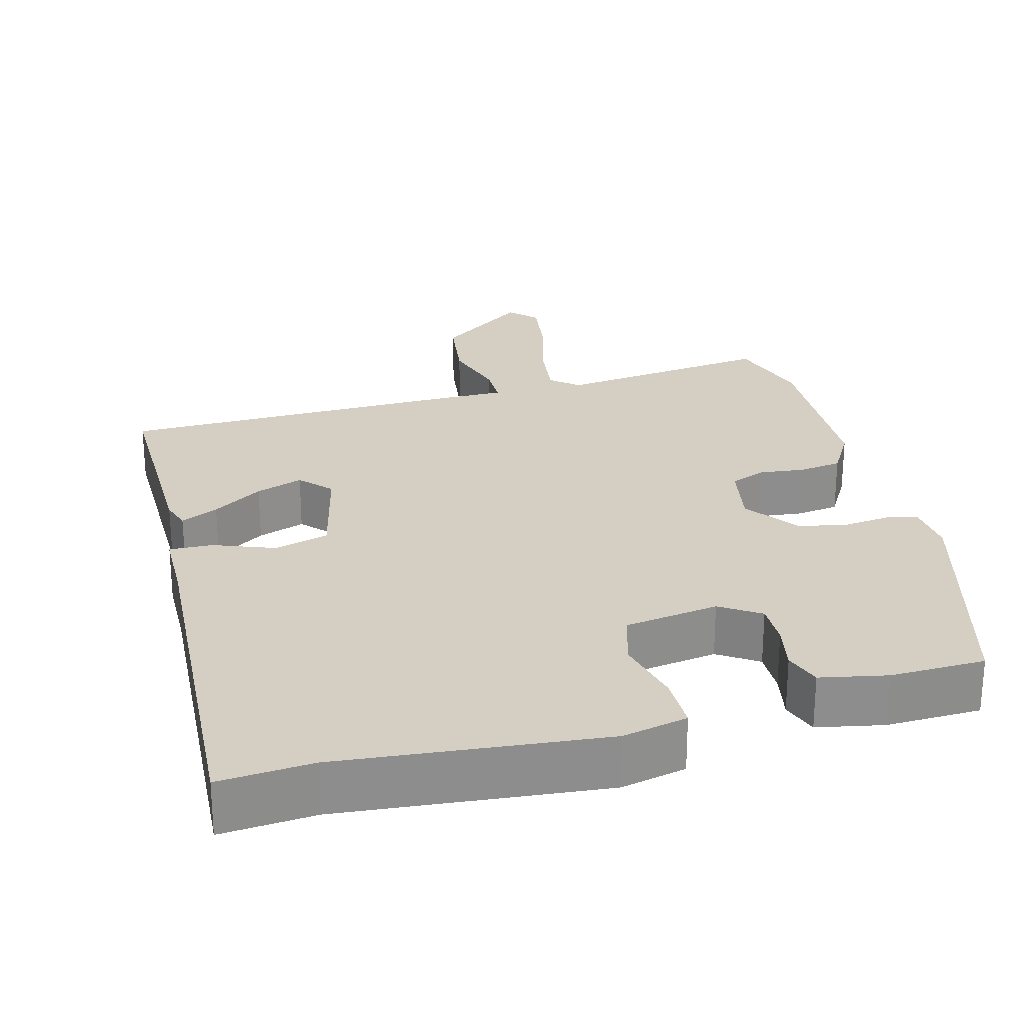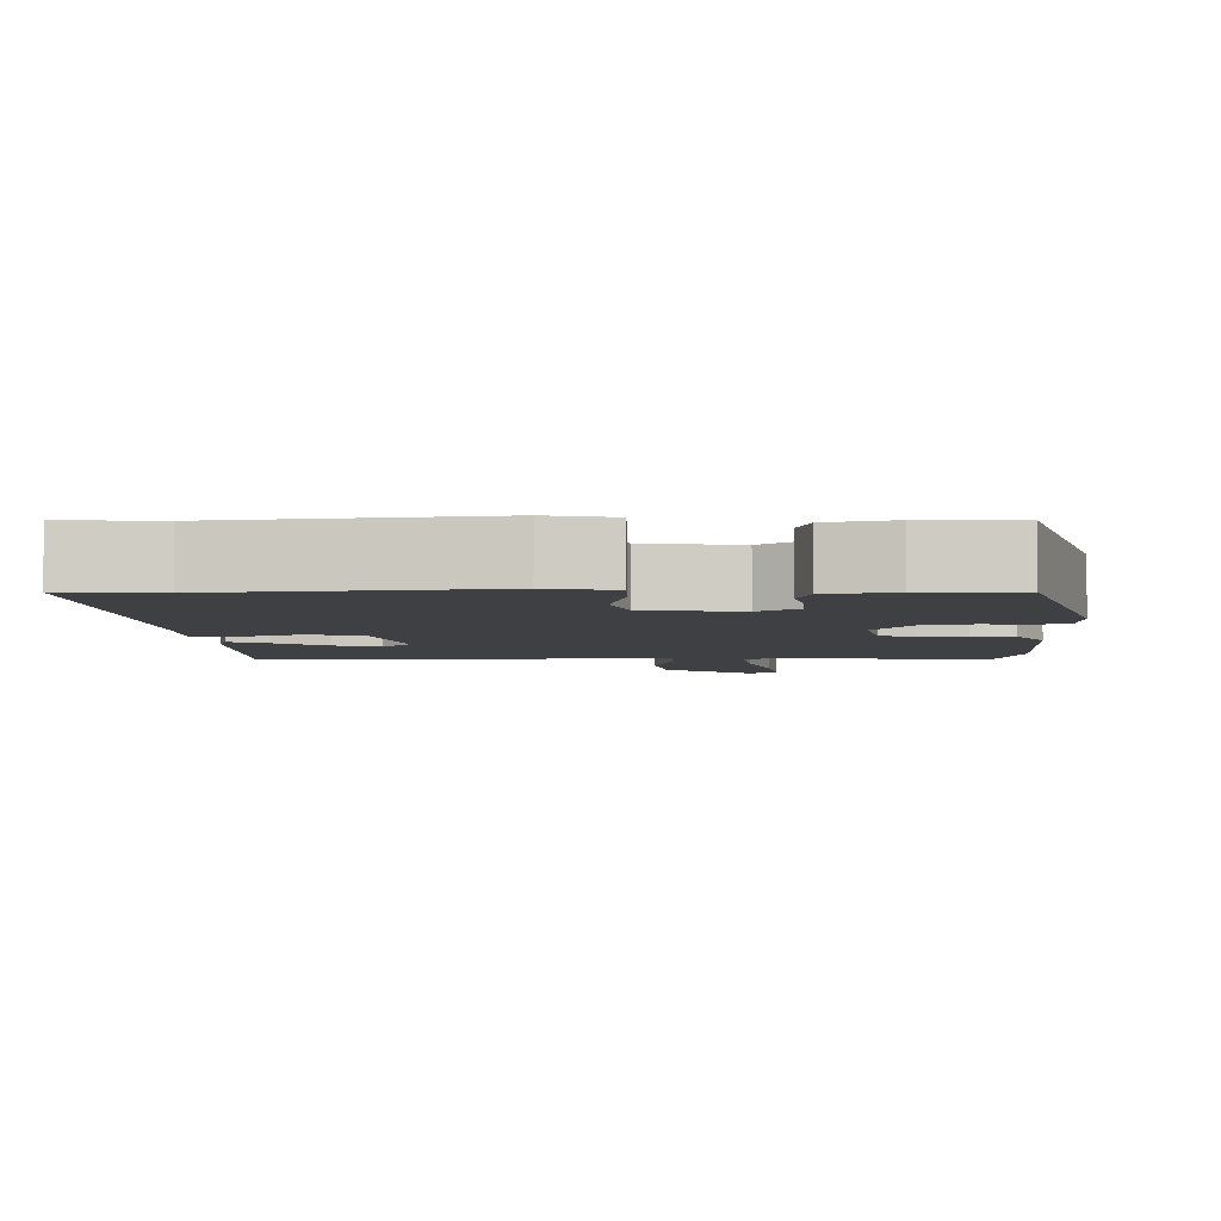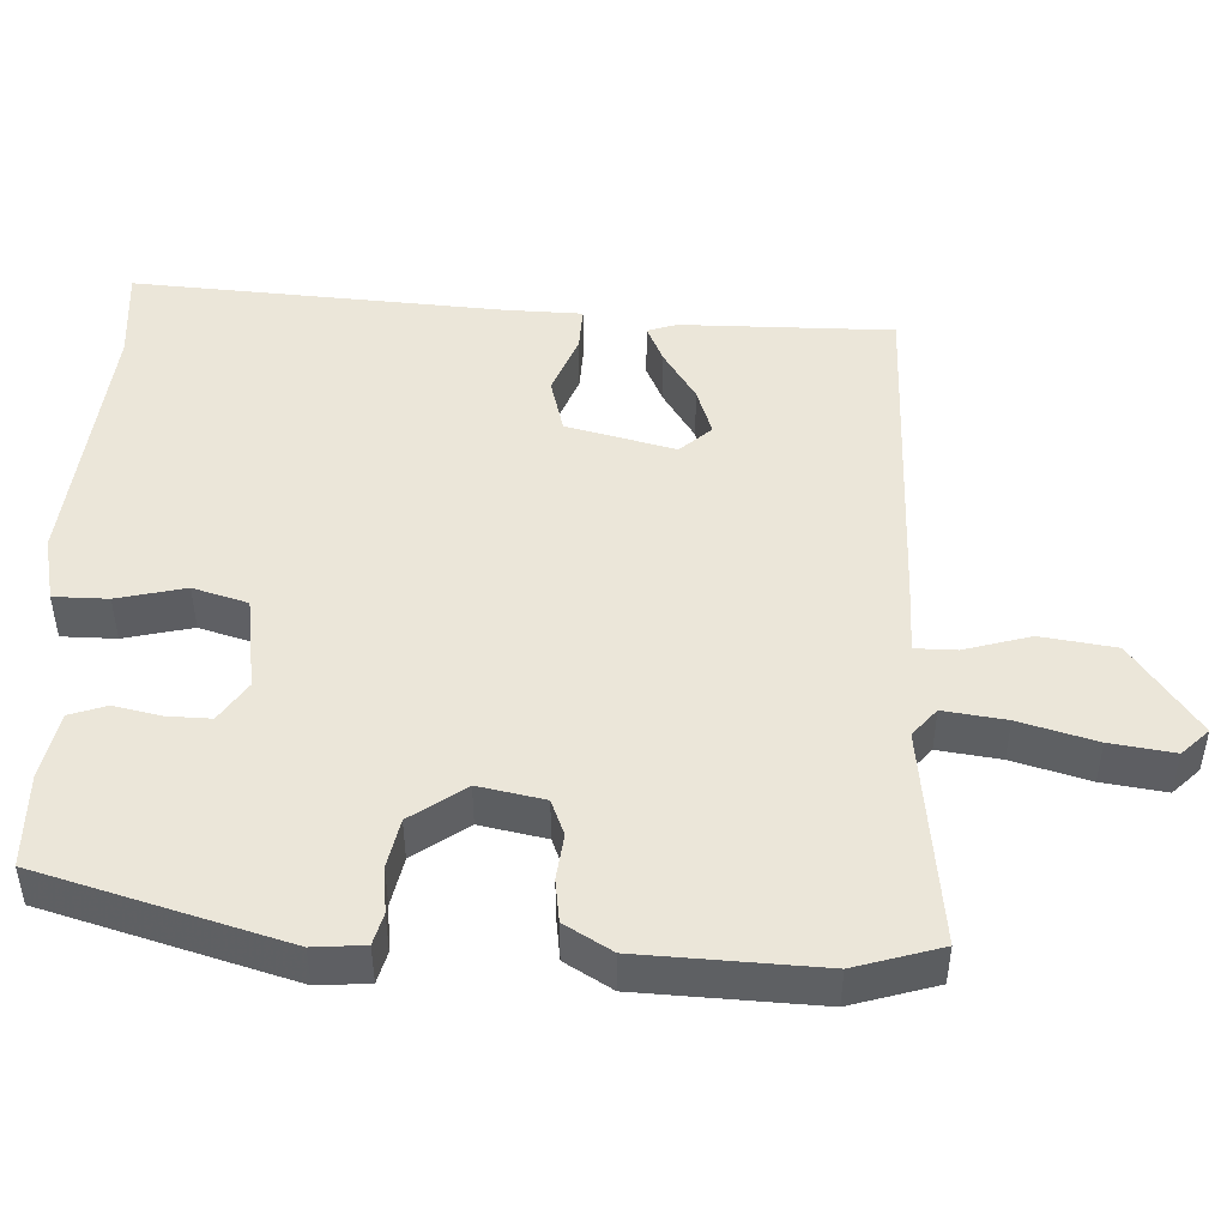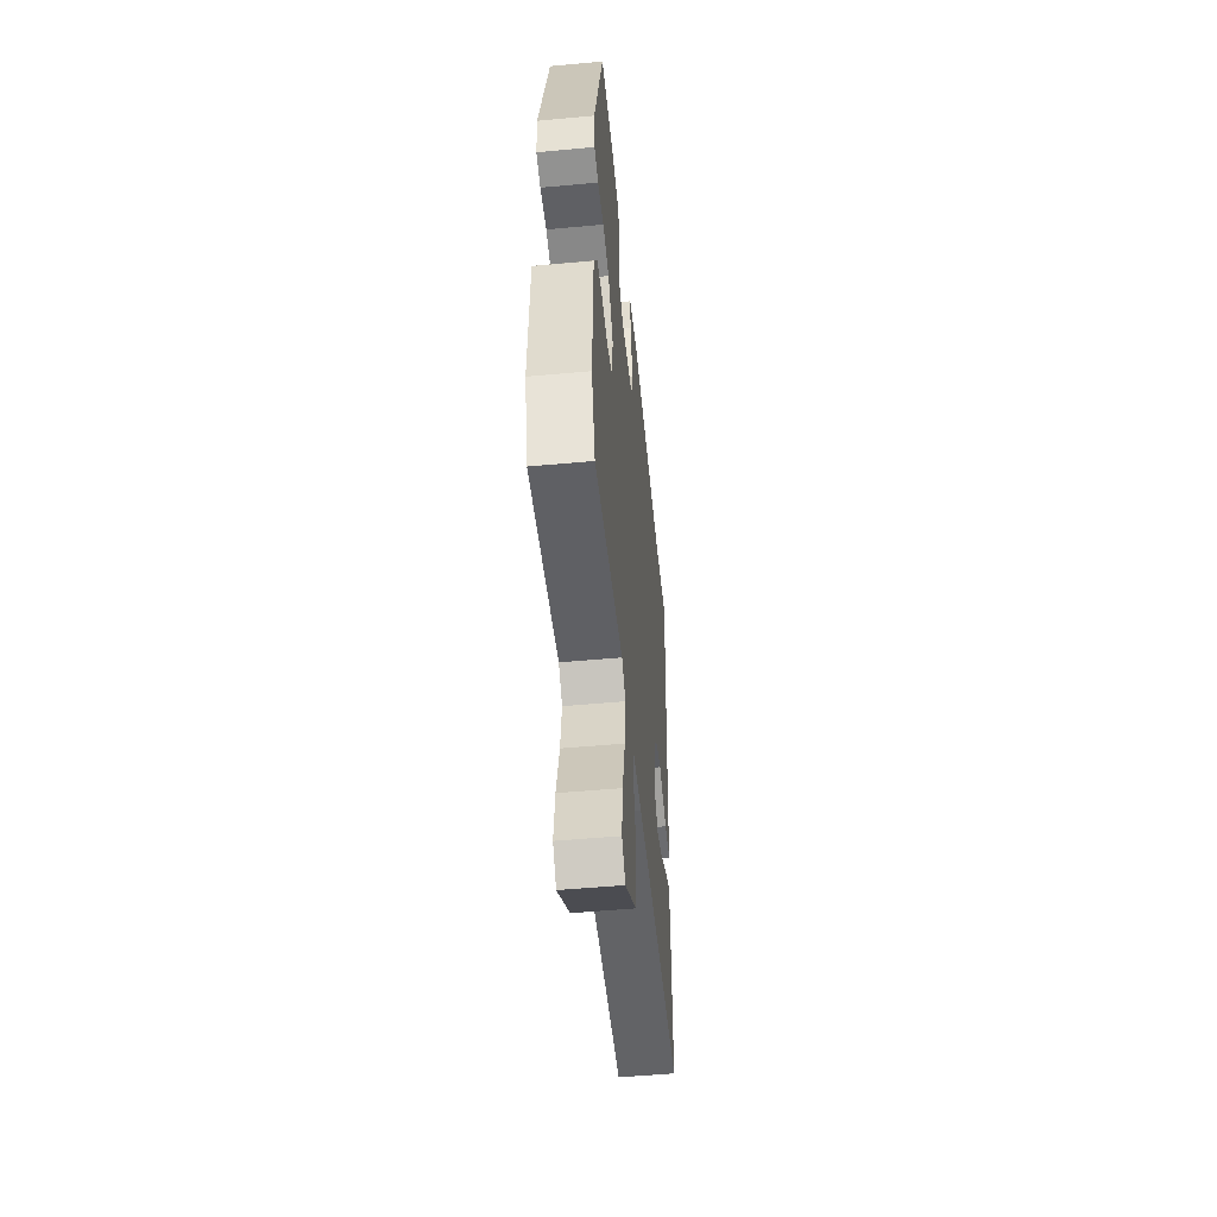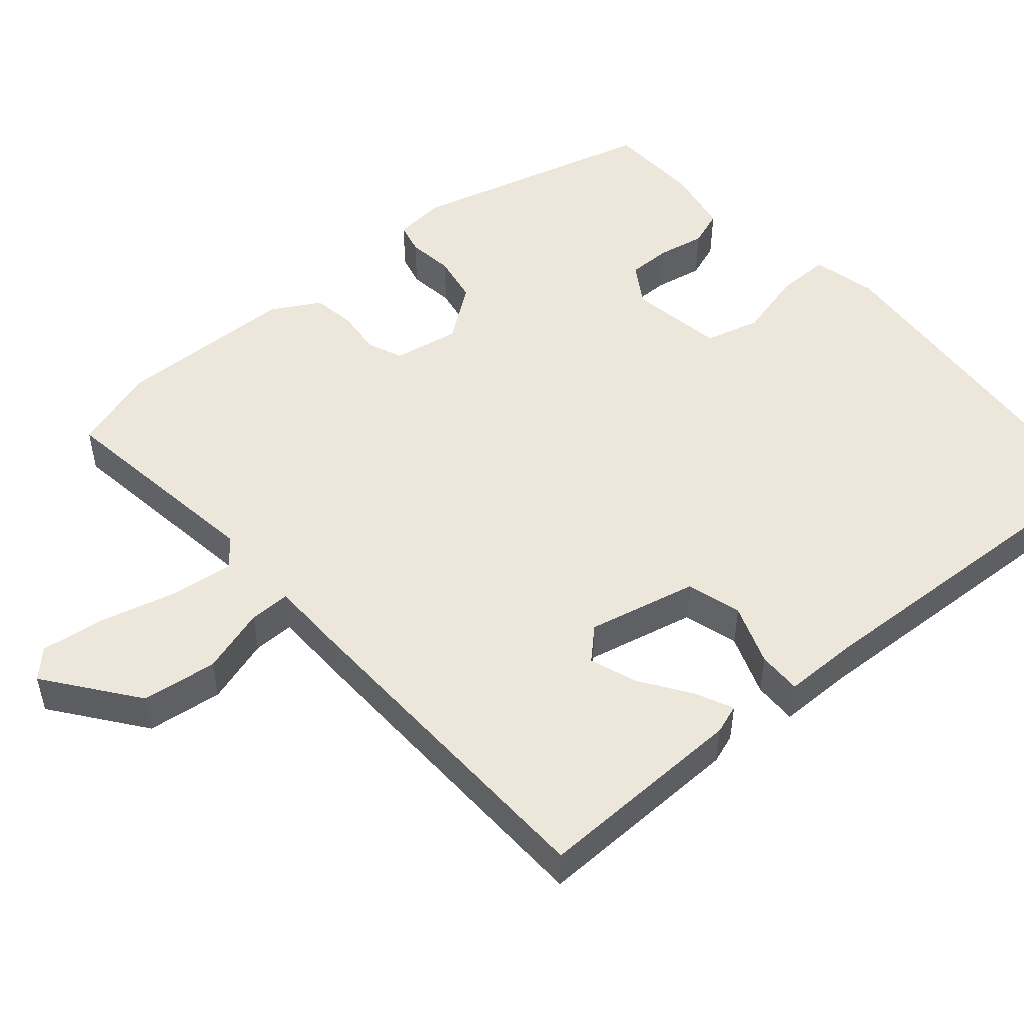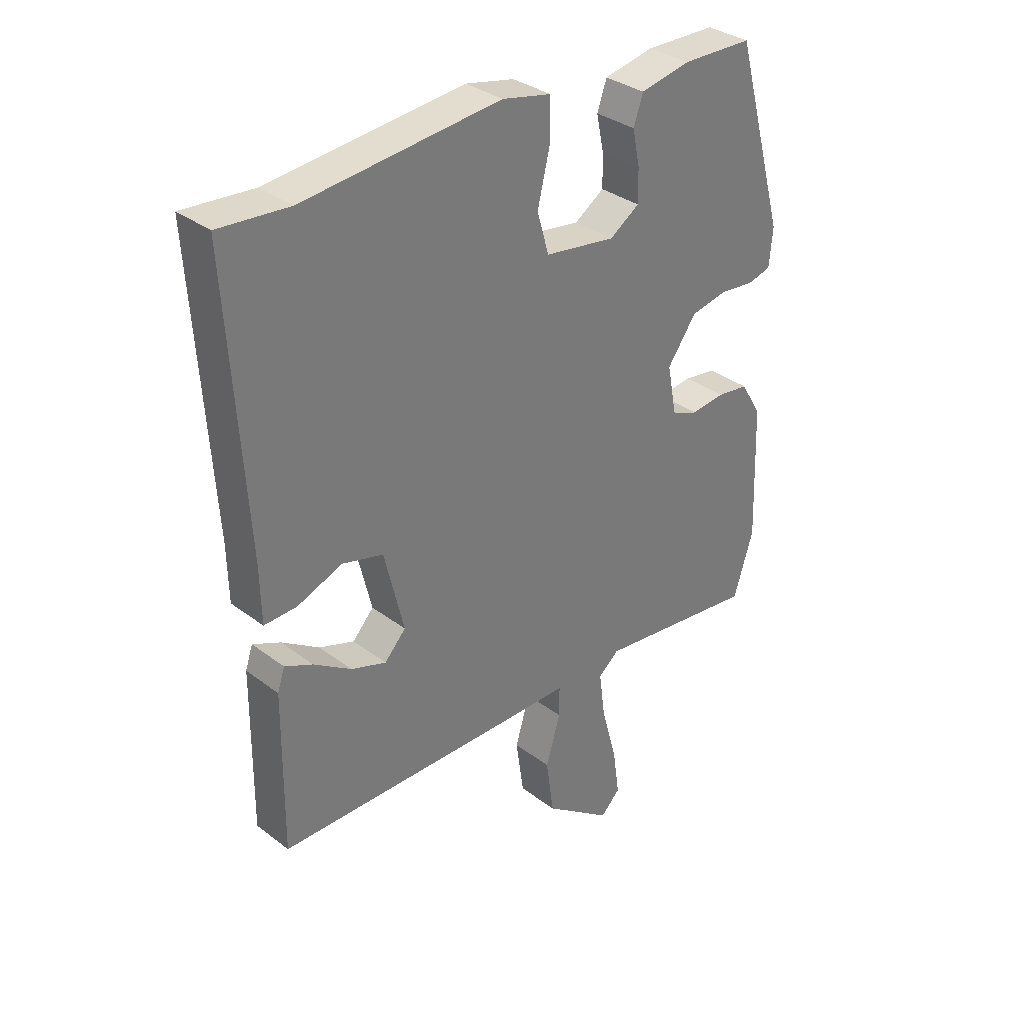
<metadata>
{"format":"obj","ext":"obj","renderer":"f3d","projection":"perspective","resolution":1024,"background":"white","views":[{"elev":25.7,"azim":-15.0,"up":"+Y"},{"elev":-4.7,"azim":1.9,"up":"+Y"},{"elev":47.5,"azim":92.7,"up":"+Y"},{"elev":-51.8,"azim":95.7,"up":"+Z"},{"elev":50.4,"azim":-131.4,"up":"+Y"},{"elev":33.6,"azim":-44.0,"up":"+Z"}]}
</metadata>
<code>
v -0.527 0.07 0.502
v -0.402 0.07 0.492
v -0.052 0.07 0.526
v 0.035 0.07 0.507
v 0.035 0.07 0.435
v 0.013 0.07 0.344
v 0.034 0.07 0.271
v 0.16 0.07 0.252
v 0.213 0.07 0.287
v 0.212 0.07 0.345
v 0.199 0.07 0.408
v 0.216 0.07 0.457
v 0.305 0.07 0.475
v 0.431 0.07 0.472
v 0.523 0.07 0.145
v 0.517 0.07 0.077
v 0.475 0.07 0.066
v 0.413 0.07 0.073
v 0.348 0.07 0.06
v 0.296 0.07 -0.012
v 0.313 0.07 -0.1
v 0.36 0.07 -0.119
v 0.421 0.07 -0.112
v 0.478 0.07 -0.12
v 0.515 0.07 -0.183
v 0.524 0.07 -0.422
v 0.489 0.07 -0.536
v 0.199 0.07 -0.5
v 0.162 0.07 -0.531
v 0.173 0.07 -0.614
v 0.201 0.07 -0.716
v 0.213 0.07 -0.801
v 0.178 0.07 -0.836
v 0.057 0.07 -0.747
v 0.043 0.07 -0.647
v 0.069 0.07 -0.559
v 0.069 0.07 -0.504
v -0.026 0.07 -0.504
v -0.482 0.07 -0.497
v -0.479 0.07 -0.215
v -0.466 0.07 -0.176
v -0.416 0.07 -0.199
v -0.349 0.07 -0.243
v -0.286 0.07 -0.265
v -0.248 0.07 -0.224
v -0.283 0.07 -0.079
v -0.356 0.07 -0.059
v -0.437 0.07 -0.09
v -0.495 0.07 -0.092
v -0.497 0.07 0.008
v -0.527 0 0.502
v -0.402 0 0.492
v -0.052 0 0.526
v 0.035 0 0.507
v 0.035 0 0.435
v 0.013 0 0.344
v 0.034 0 0.271
v 0.16 0 0.252
v 0.213 0 0.287
v 0.212 0 0.345
v 0.199 0 0.408
v 0.216 0 0.457
v 0.305 0 0.475
v 0.431 0 0.472
v 0.523 0 0.145
v 0.517 0 0.077
v 0.475 0 0.066
v 0.413 0 0.073
v 0.348 0 0.06
v 0.296 0 -0.012
v 0.313 0 -0.1
v 0.36 0 -0.119
v 0.421 0 -0.112
v 0.478 0 -0.12
v 0.515 0 -0.183
v 0.524 0 -0.422
v 0.489 0 -0.536
v 0.199 0 -0.5
v 0.162 0 -0.531
v 0.173 0 -0.614
v 0.201 0 -0.716
v 0.213 0 -0.801
v 0.178 0 -0.836
v 0.057 0 -0.747
v 0.043 0 -0.647
v 0.069 0 -0.559
v 0.069 0 -0.504
v -0.026 0 -0.504
v -0.482 0 -0.497
v -0.479 0 -0.215
v -0.466 0 -0.176
v -0.416 0 -0.199
v -0.349 0 -0.243
v -0.286 0 -0.265
v -0.248 0 -0.224
v -0.283 0 -0.079
v -0.356 0 -0.059
v -0.437 0 -0.09
v -0.495 0 -0.092
v -0.497 0 0.008
f 47 48 49 50
f 50 1 2
f 47 50 2
f 46 47 2
f 4 5 6
f 3 4 6
f 2 3 6
f 46 2 6
f 45 46 6
f 41 42 43
f 40 41 43
f 39 40 43
f 38 39 43
f 37 38 43 44
f 34 35 36
f 33 34 36
f 32 33 36
f 31 32 36
f 30 31 36
f 29 30 36 37
f 37 44 45
f 29 37 45
f 28 29 45
f 27 28 45
f 26 27 45
f 25 26 45
f 24 25 45
f 23 24 45
f 22 23 45
f 16 17 18
f 15 16 18
f 14 15 18
f 13 14 18
f 12 13 18
f 11 12 18
f 10 11 18
f 9 10 18 19
f 8 9 19 20
f 45 6 7
f 8 20 21
f 7 8 21
f 45 7 21
f 21 22 45
f 100 99 98 97
f 52 51 100
f 52 100 97
f 52 97 96
f 56 55 54
f 56 54 53
f 56 53 52
f 56 52 96
f 56 96 95
f 93 92 91
f 93 91 90
f 93 90 89
f 93 89 88
f 94 93 88 87
f 86 85 84
f 86 84 83
f 86 83 82
f 86 82 81
f 86 81 80
f 87 86 80 79
f 95 94 87
f 95 87 79
f 95 79 78
f 95 78 77
f 95 77 76
f 95 76 75
f 95 75 74
f 95 74 73
f 95 73 72
f 68 67 66
f 68 66 65
f 68 65 64
f 68 64 63
f 68 63 62
f 68 62 61
f 68 61 60
f 69 68 60 59
f 70 69 59 58
f 57 56 95
f 71 70 58
f 71 58 57
f 71 57 95
f 95 72 71
f 1 51 52 2
f 2 52 53 3
f 3 53 54 4
f 4 54 55 5
f 5 55 56 6
f 6 56 57 7
f 7 57 58 8
f 8 58 59 9
f 9 59 60 10
f 10 60 61 11
f 11 61 62 12
f 12 62 63 13
f 13 63 64 14
f 14 64 65 15
f 15 65 66 16
f 16 66 67 17
f 17 67 68 18
f 18 68 69 19
f 19 69 70 20
f 20 70 71 21
f 21 71 72 22
f 22 72 73 23
f 23 73 74 24
f 24 74 75 25
f 25 75 76 26
f 26 76 77 27
f 27 77 78 28
f 28 78 79 29
f 29 79 80 30
f 30 80 81 31
f 31 81 82 32
f 32 82 83 33
f 33 83 84 34
f 34 84 85 35
f 35 85 86 36
f 36 86 87 37
f 37 87 88 38
f 38 88 89 39
f 39 89 90 40
f 40 90 91 41
f 41 91 92 42
f 42 92 93 43
f 43 93 94 44
f 44 94 95 45
f 45 95 96 46
f 46 96 97 47
f 47 97 98 48
f 48 98 99 49
f 49 99 100 50
f 50 100 51 1

</code>
